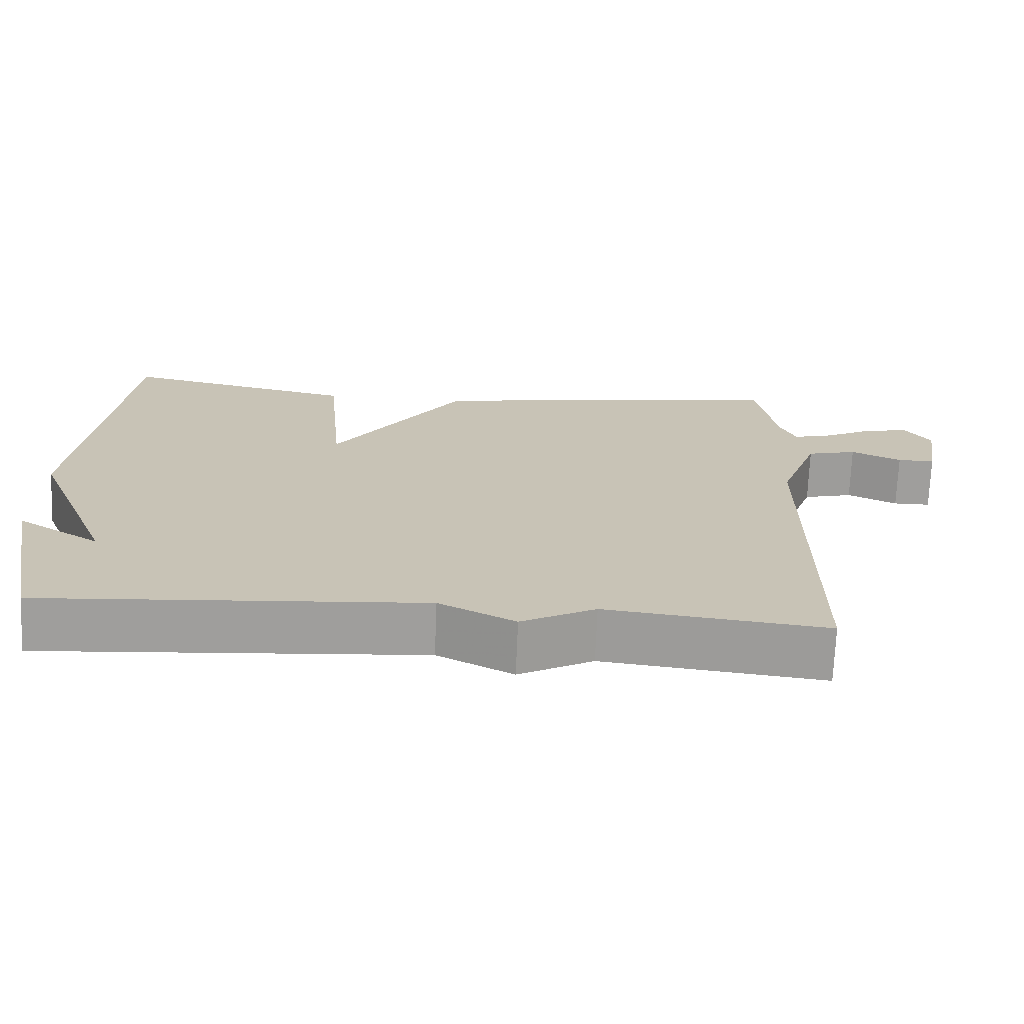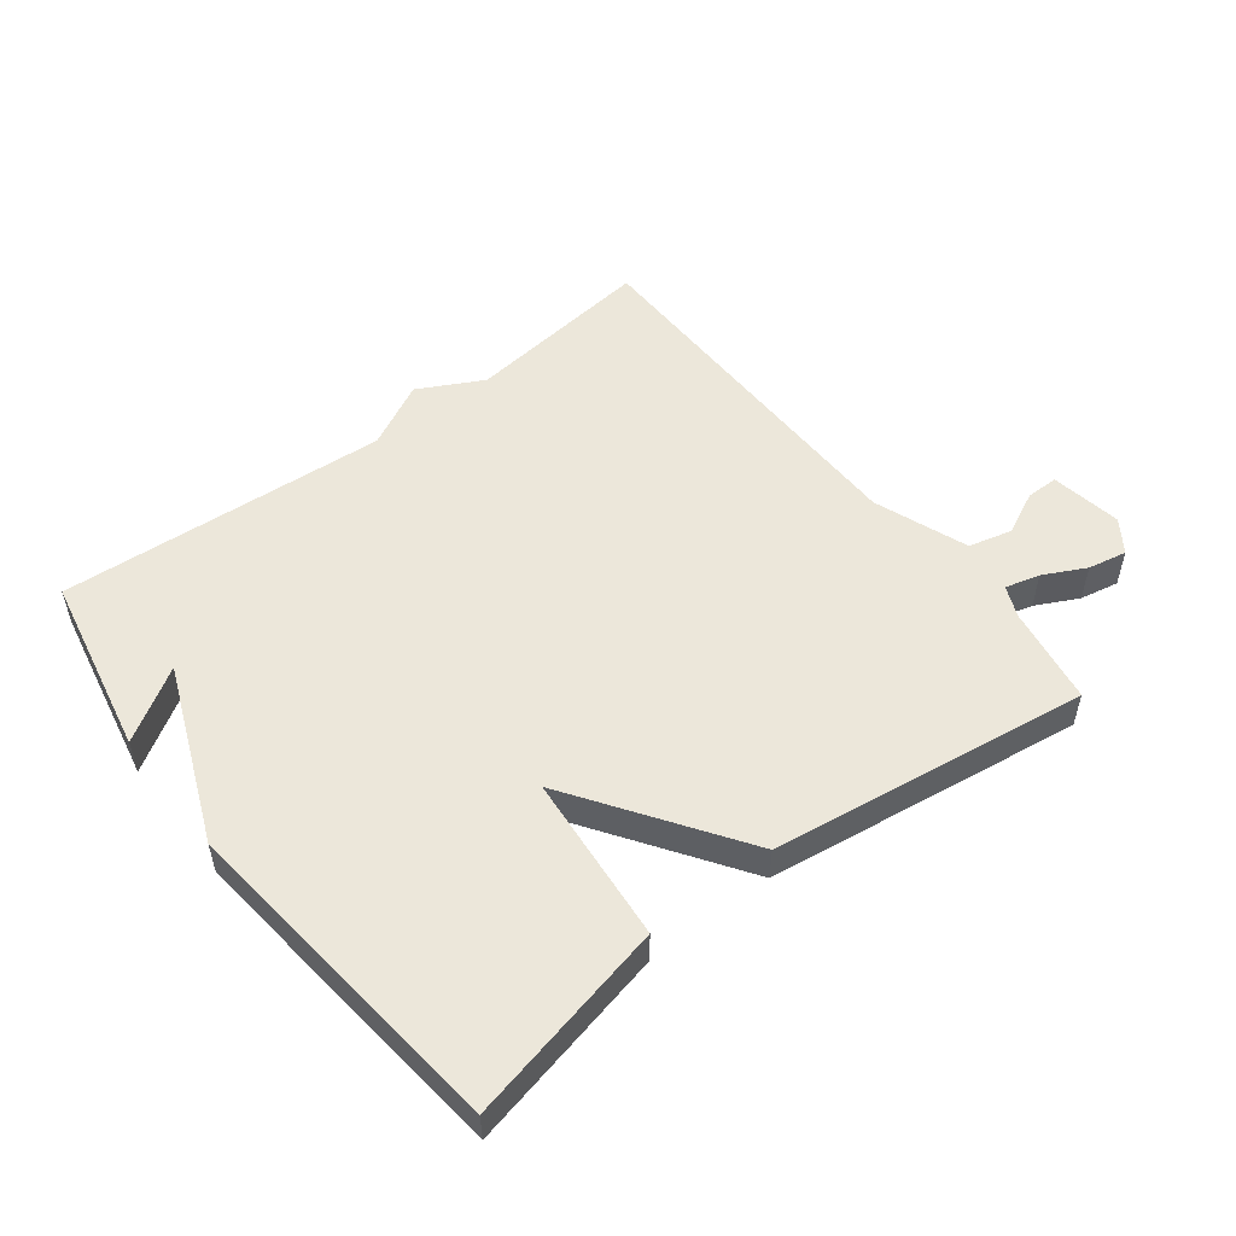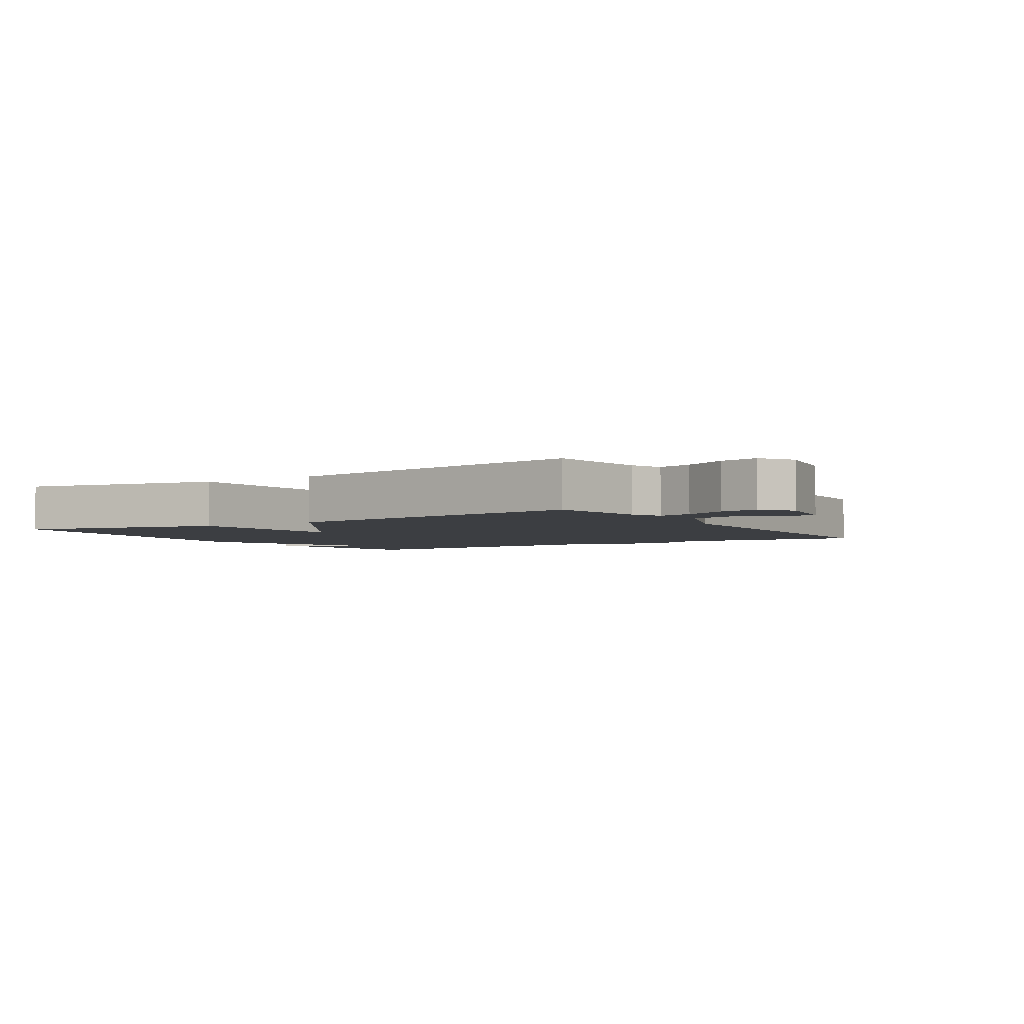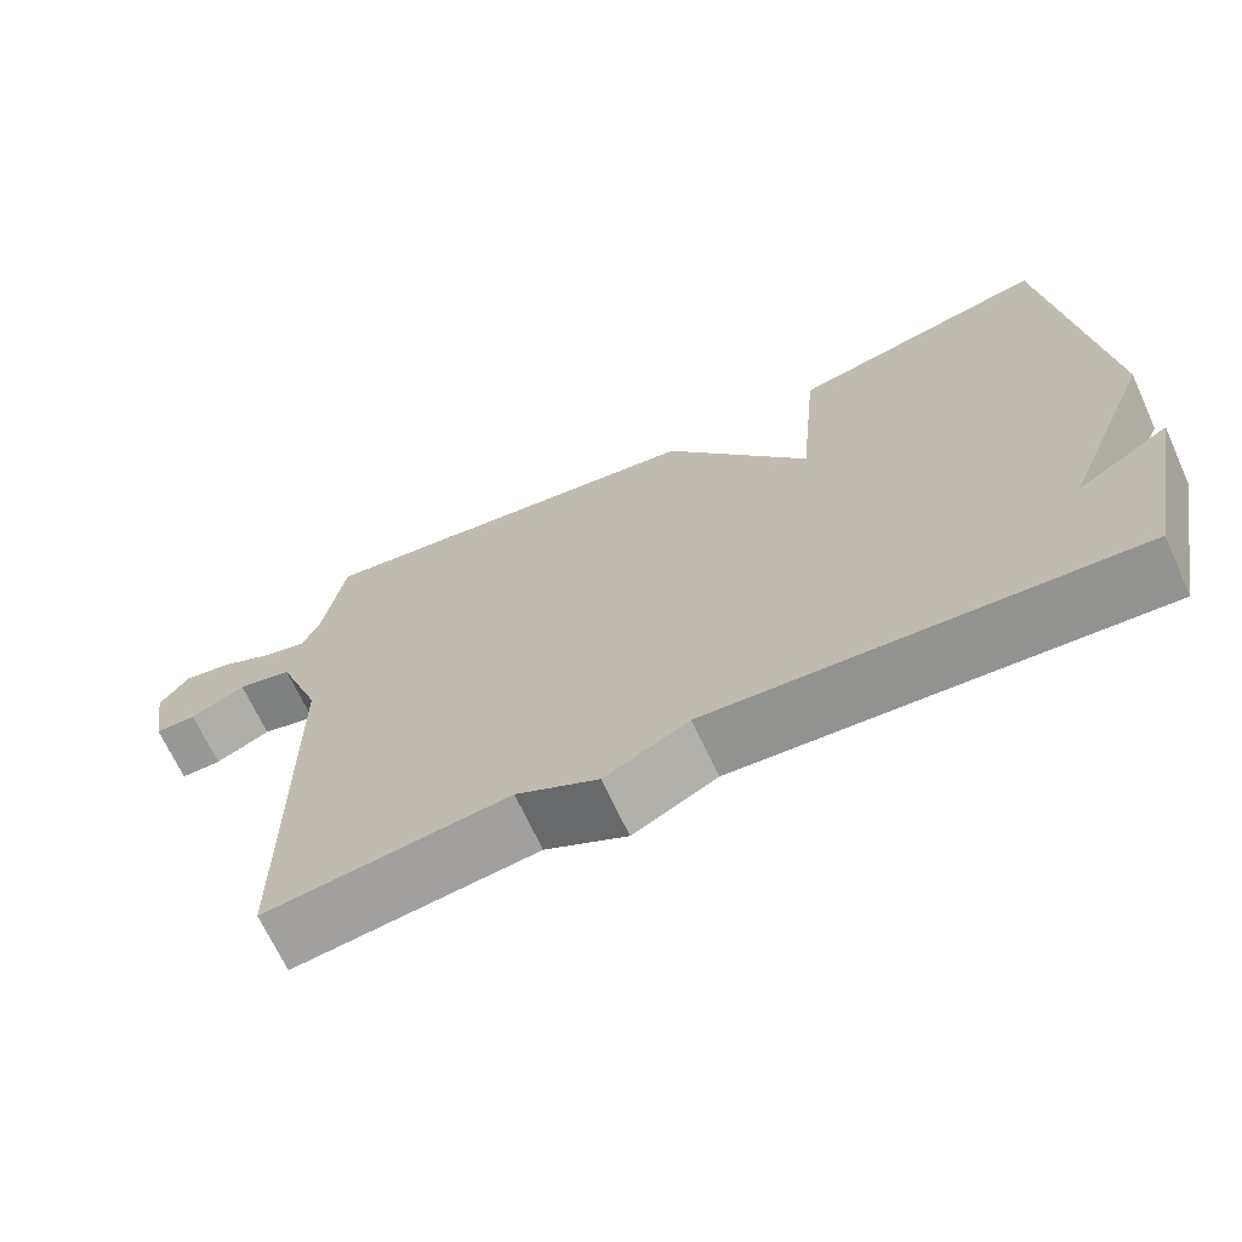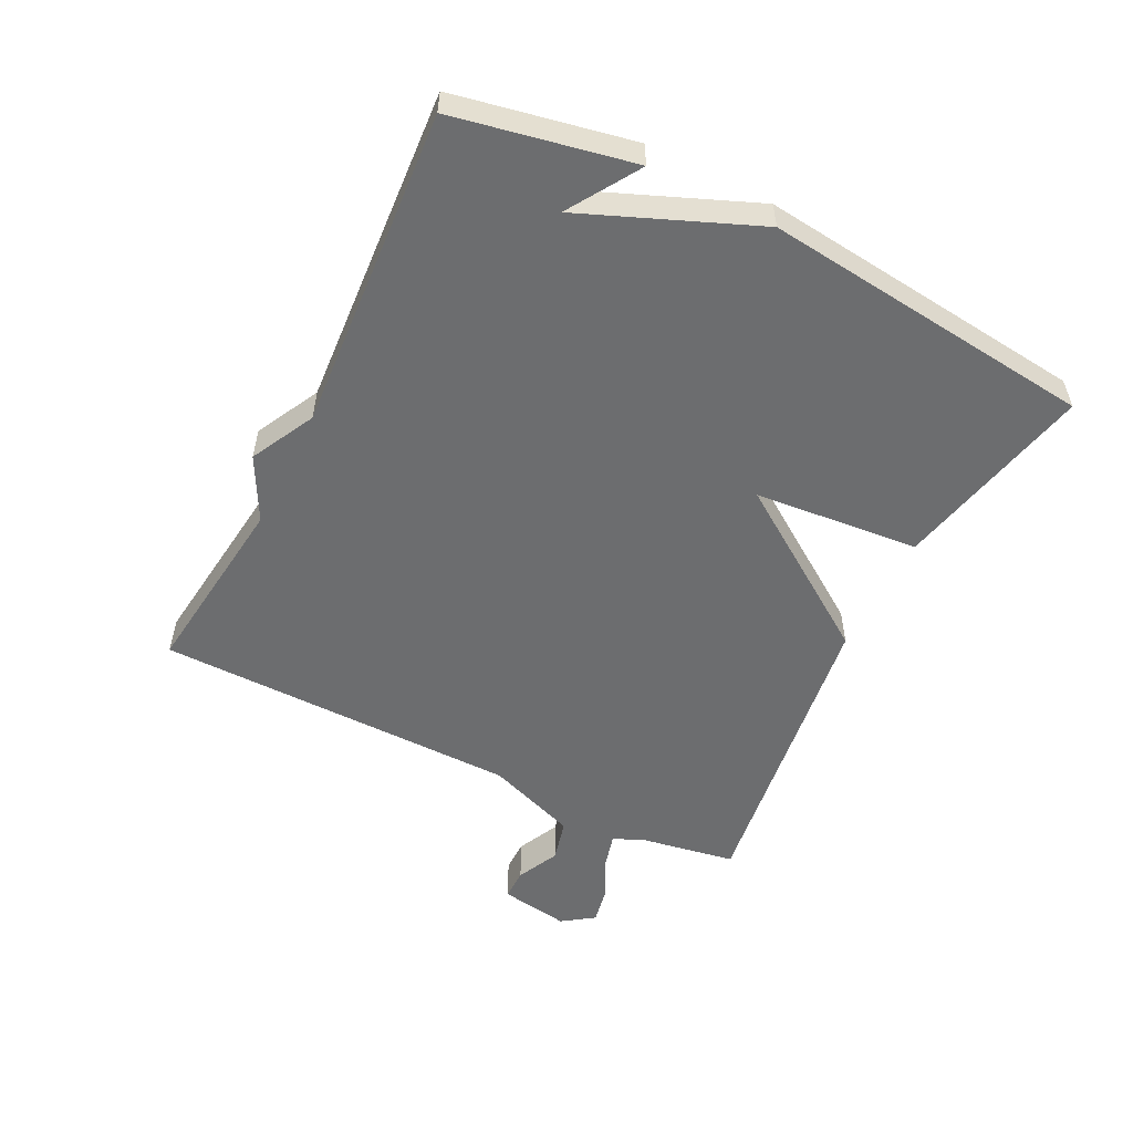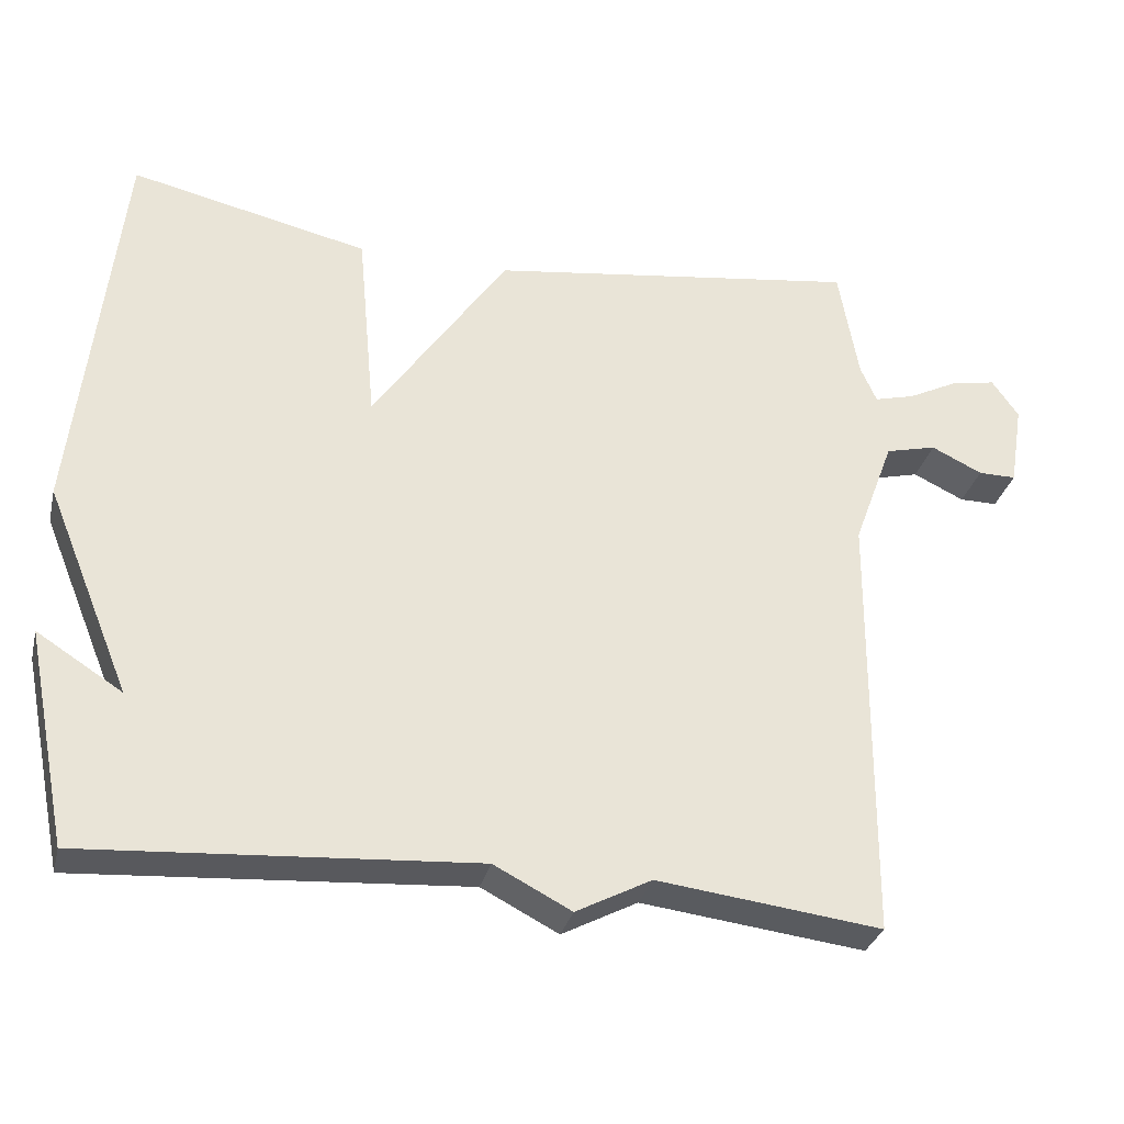
<metadata>
{"format":"obj","ext":"obj","renderer":"f3d","projection":"perspective","resolution":1024,"background":"white","views":[{"elev":-70.9,"azim":-2.3,"up":"+Z"},{"elev":52.5,"azim":-37.8,"up":"+Y"},{"elev":-3.4,"azim":32.0,"up":"+Y"},{"elev":-68.5,"azim":-155.3,"up":"+Z"},{"elev":-53.9,"azim":-116.7,"up":"+Y"},{"elev":-31.5,"azim":-13.6,"up":"+Z"}]}
</metadata>
<code>
v 0.5 0.07 0.5
v 0.526 0.07 0.35
v 0.547 0.07 0.302
v 0.6 0.07 0.316
v 0.665 0.07 0.349
v 0.725 0.07 0.361
v 0.76 0.07 0.311
v 0.742 0.07 0.201
v 0.692 0.07 0.201
v 0.625 0.07 0.233
v 0.558 0.07 0.216
v 0.505 0.07 0.072
v 0.5 0.07 -0.5
v 0.207 0.07 -0.465
v 0.108 0.07 -0.517
v 0.007 0.07 -0.465
v -0.5 0.07 -0.5
v -0.556 0.07 -0.221
v -0.445 0.07 -0.291
v -0.556 0.07 -0.021
v -0.5 0.07 0.5
v -0.188 0.07 0.431
v -0.164 0.07 0.172
v 0.012 0.07 0.431
v 0.5 0 0.5
v 0.526 0 0.35
v 0.547 0 0.302
v 0.6 0 0.316
v 0.665 0 0.349
v 0.725 0 0.361
v 0.76 0 0.311
v 0.742 0 0.201
v 0.692 0 0.201
v 0.625 0 0.233
v 0.558 0 0.216
v 0.505 0 0.072
v 0.5 0 -0.5
v 0.207 0 -0.465
v 0.108 0 -0.517
v 0.007 0 -0.465
v -0.5 0 -0.5
v -0.556 0 -0.221
v -0.445 0 -0.291
v -0.556 0 -0.021
v -0.5 0 0.5
v -0.188 0 0.431
v -0.164 0 0.172
v 0.012 0 0.431
f 23 24 1 2
f 21 22 23
f 20 21 23
f 19 20 23
f 19 23 2 3
f 17 18 19
f 19 3 4
f 17 19 4
f 16 17 4
f 14 15 16 4
f 12 13 14
f 11 12 14
f 11 14 4
f 5 6 7
f 4 5 7
f 11 4 7
f 10 11 7
f 7 8 9 10
f 26 25 48 47
f 47 46 45
f 47 45 44
f 47 44 43
f 27 26 47 43
f 43 42 41
f 28 27 43
f 28 43 41
f 28 41 40
f 28 40 39 38
f 38 37 36
f 38 36 35
f 28 38 35
f 31 30 29
f 31 29 28
f 31 28 35
f 31 35 34
f 34 33 32 31
f 1 25 26 2
f 2 26 27 3
f 3 27 28 4
f 4 28 29 5
f 5 29 30 6
f 6 30 31 7
f 7 31 32 8
f 8 32 33 9
f 9 33 34 10
f 10 34 35 11
f 11 35 36 12
f 12 36 37 13
f 13 37 38 14
f 14 38 39 15
f 15 39 40 16
f 16 40 41 17
f 17 41 42 18
f 18 42 43 19
f 19 43 44 20
f 20 44 45 21
f 21 45 46 22
f 22 46 47 23
f 23 47 48 24
f 24 48 25 1

</code>
